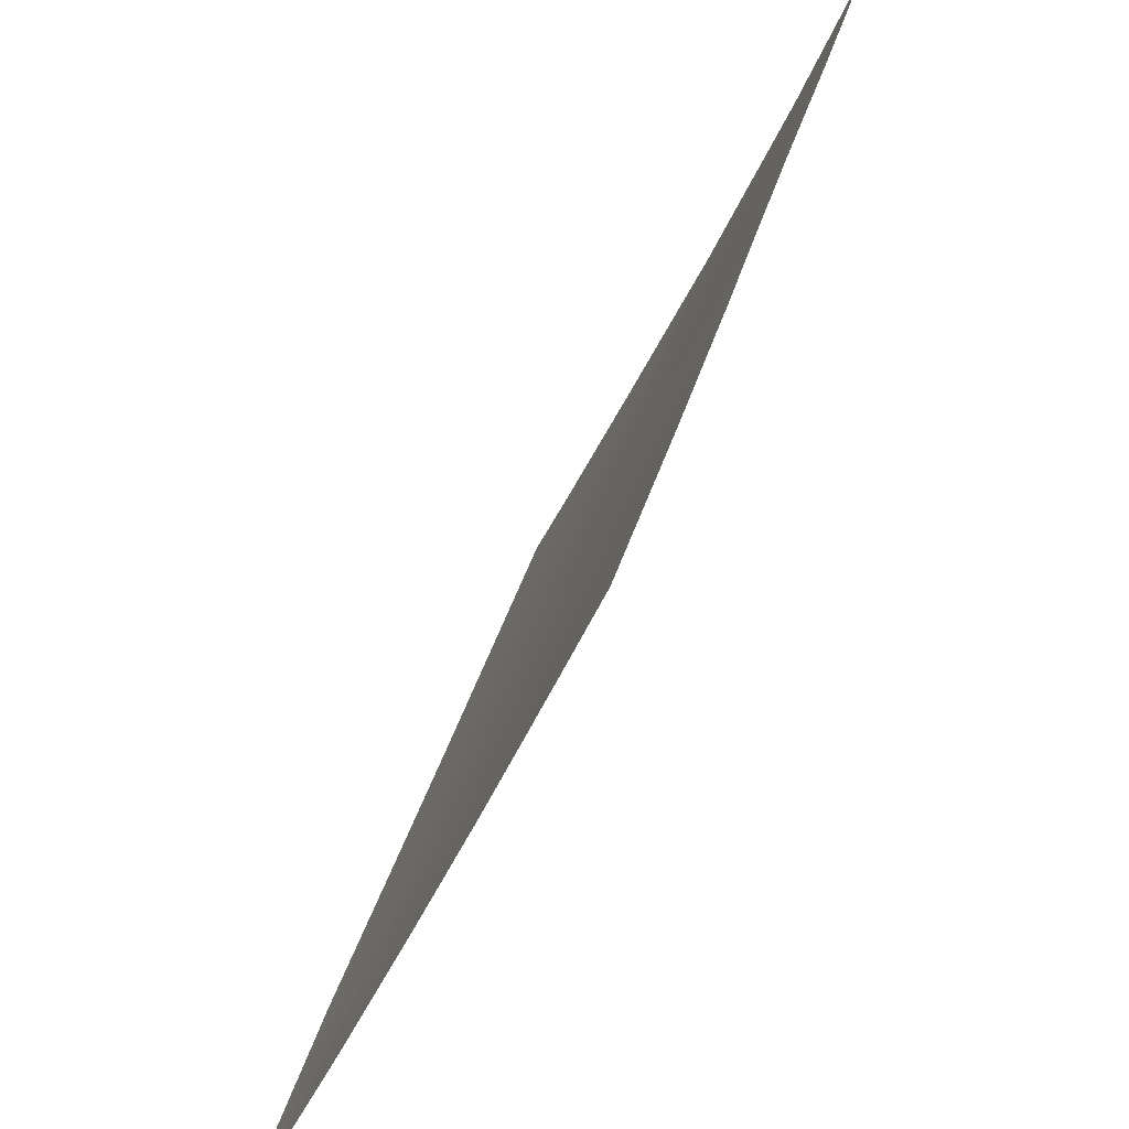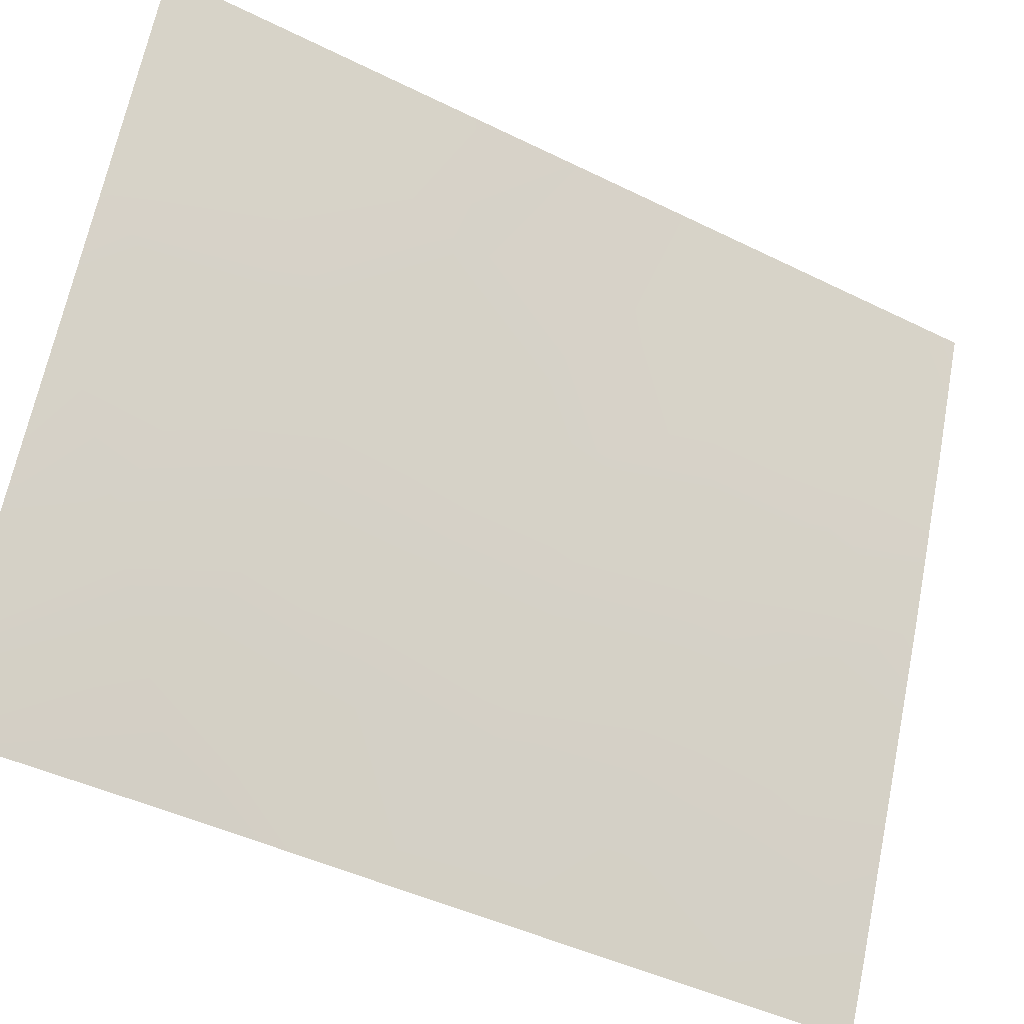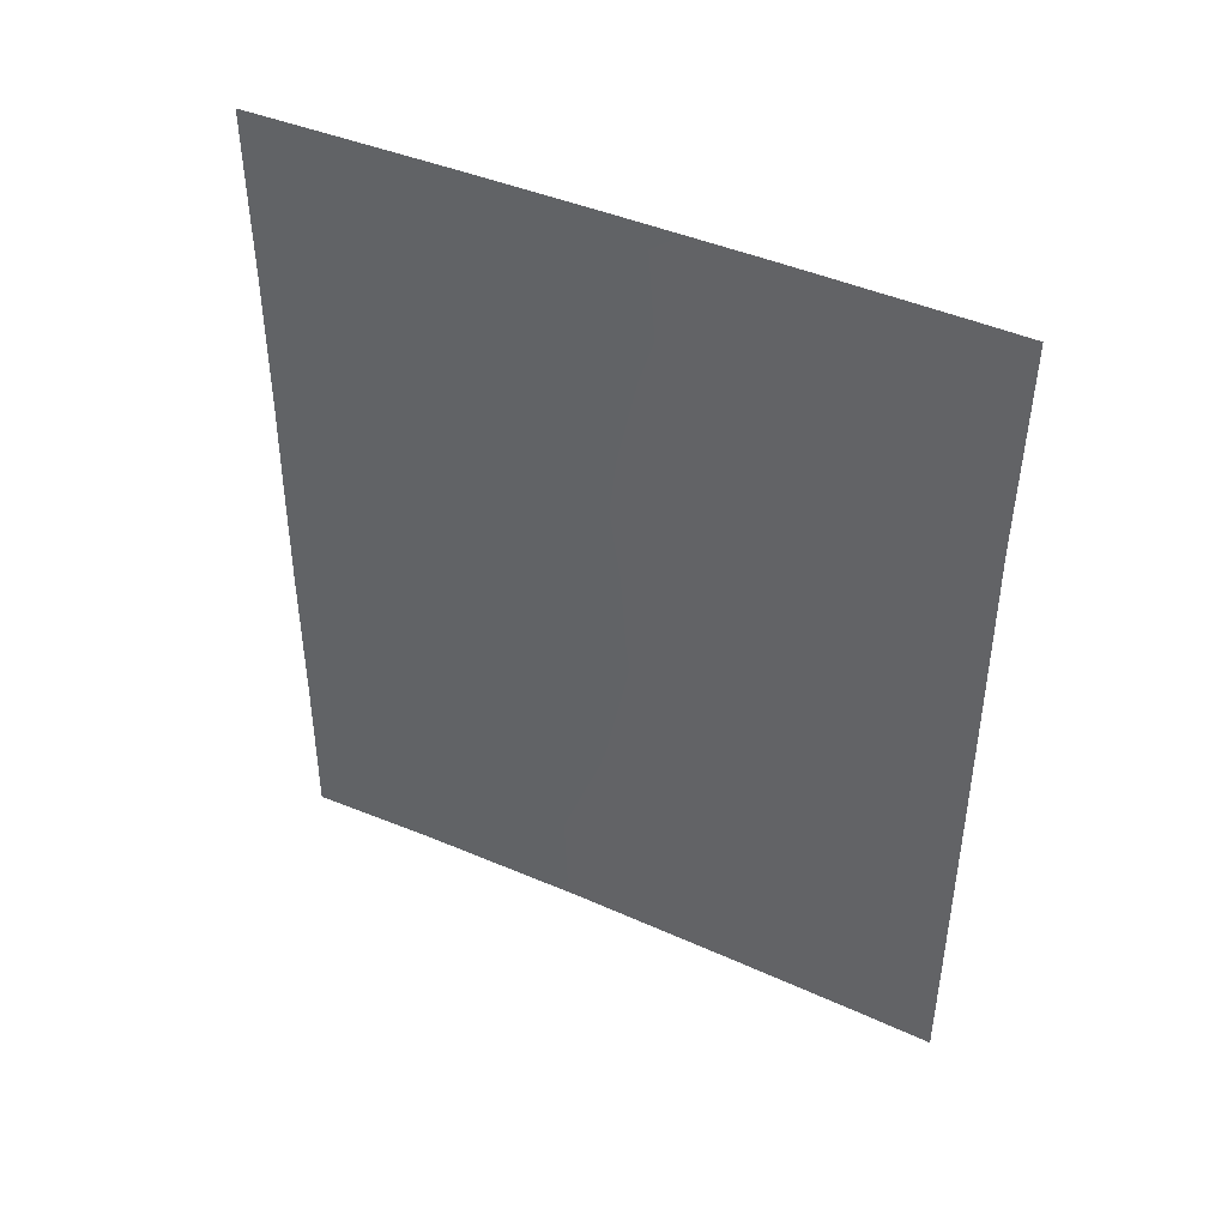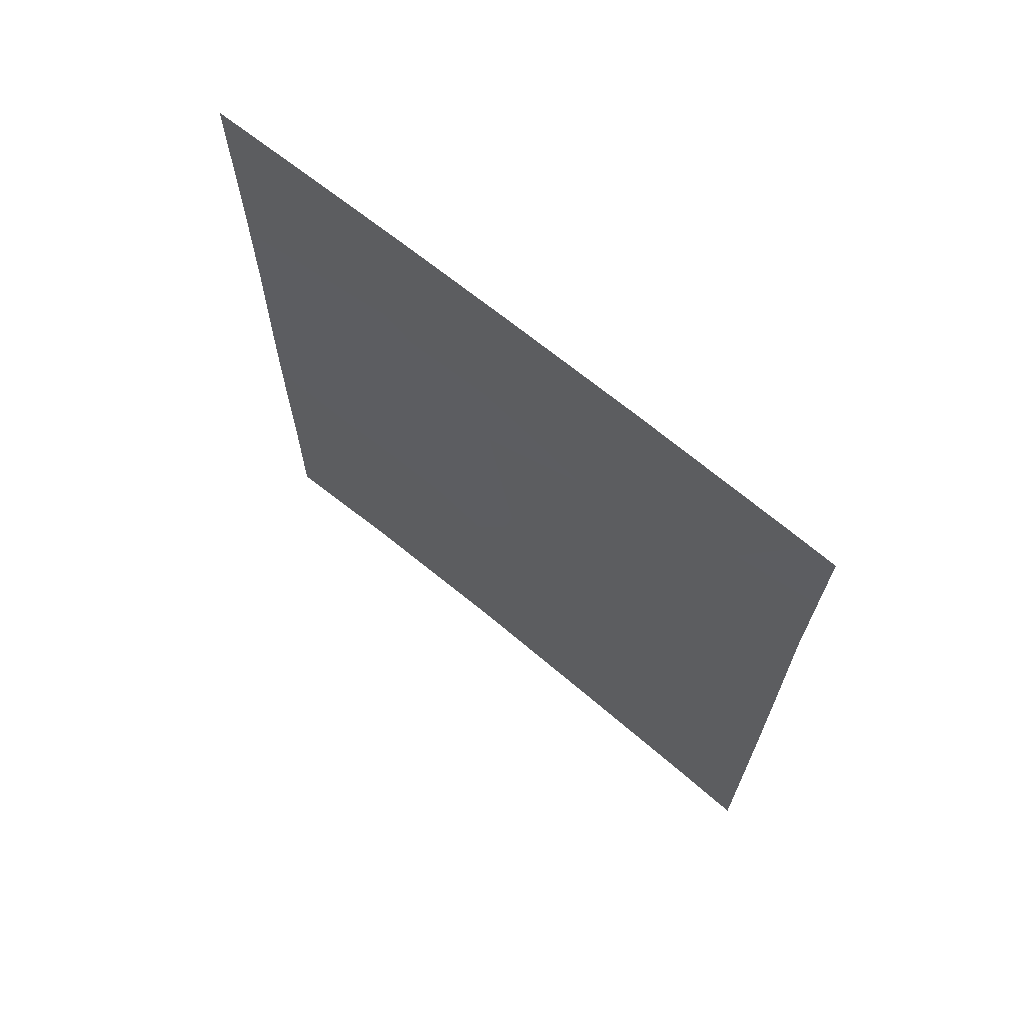
<metadata>
{"format":"obj","ext":"obj","renderer":"f3d","projection":"perspective","resolution":1024,"background":"white","views":[{"elev":37.3,"azim":-165.1,"up":"+Z"},{"elev":-44.6,"azim":-120.0,"up":"+Z"},{"elev":43.4,"azim":93.8,"up":"+Y"},{"elev":67.6,"azim":106.3,"up":"+Y"}]}
</metadata>
<code>
v 101.2 50 72.33
v 102.1 50 70.26
v 102.4 50 69.58
v 102.4 49.71 69.59
v 101.8 40.16 71.03
v 102.5 38 69.65
v 99.51 47.63 76.26
v 98.49 38 78.75
v 98.48 47.61 78.73
v 98.49 50 78.75
v 98.49 44.18 78.74
v 99.19 45.5 77.05
v 101.2 38 72.47
v 101.7 45.75 71.29
v 101.6 43.55 71.47
v 100.4 41.12 74.25
v 99 48.76 77.51
v 101.8 47.92 70.97
v 102.5 39.83 69.64
v 102.5 47.06 69.63
v 100.8 44.83 73.3
v 102.5 44.73 69.63
v 99.2 38 77.01
v 99.68 50 75.88
v 99 50 77.52
v 98.49 42.48 78.75
v 98.49 40.31 78.74
v 102.5 42.36 69.63
v 98.92 47.04 77.66
v 98.96 41.56 77.64
v 101.3 41.67 72.15
v 101.2 39.64 72.35
v 98.48 45.44 78.73
v 100.1 46.24 74.95
v 99.96 42.91 75.27
v 100.7 43.1 73.48
v 102.1 38 70.55
v 100.4 50 74.26
v 101 46.83 72.88
v 100.6 39.27 73.86
v 100.2 38 74.69
v 99.76 39.61 75.7
v 99.07 39.86 77.36
v 99.53 41.52 76.27
v 101.2 48.78 72.43
v 100.3 48.24 74.4
v 99.18 43.39 77.11
v 100 44.24 75.15
v 102 41.61 70.66
f 3 4 2
f 13 41 40
f 34 21 48
f 40 16 32
f 4 20 18
f 19 6 37
f 20 22 14
f 22 28 15
f 23 8 43
f 24 38 46
f 10 17 9
f 17 29 9
f 24 17 25
f 25 17 10
f 27 26 30
f 28 19 49
f 17 7 29
f 13 40 32
f 11 33 12
f 33 9 29
f 36 16 35
f 12 48 47
f 16 44 35
f 32 37 13
f 38 1 45
f 34 7 46
f 12 34 48
f 39 21 34
f 7 34 12
f 1 2 45
f 12 33 29
f 12 29 7
f 32 16 31
f 14 15 21
f 16 42 44
f 43 8 27
f 42 41 23
f 30 43 27
f 16 40 42
f 41 42 40
f 5 19 37
f 14 18 20
f 14 22 15
f 47 26 11
f 18 39 45
f 7 17 24
f 18 14 39
f 44 42 43
f 42 23 43
f 7 24 46
f 48 35 47
f 31 5 32
f 21 39 14
f 44 47 35
f 21 15 36
f 31 16 36
f 31 36 15
f 47 44 30
f 4 18 2
f 39 34 46
f 46 45 39
f 38 45 46
f 47 11 12
f 47 30 26
f 45 2 18
f 43 30 44
f 32 5 37
f 15 28 49
f 35 48 36
f 49 19 5
f 48 21 36
f 31 49 5
f 15 49 31

</code>
